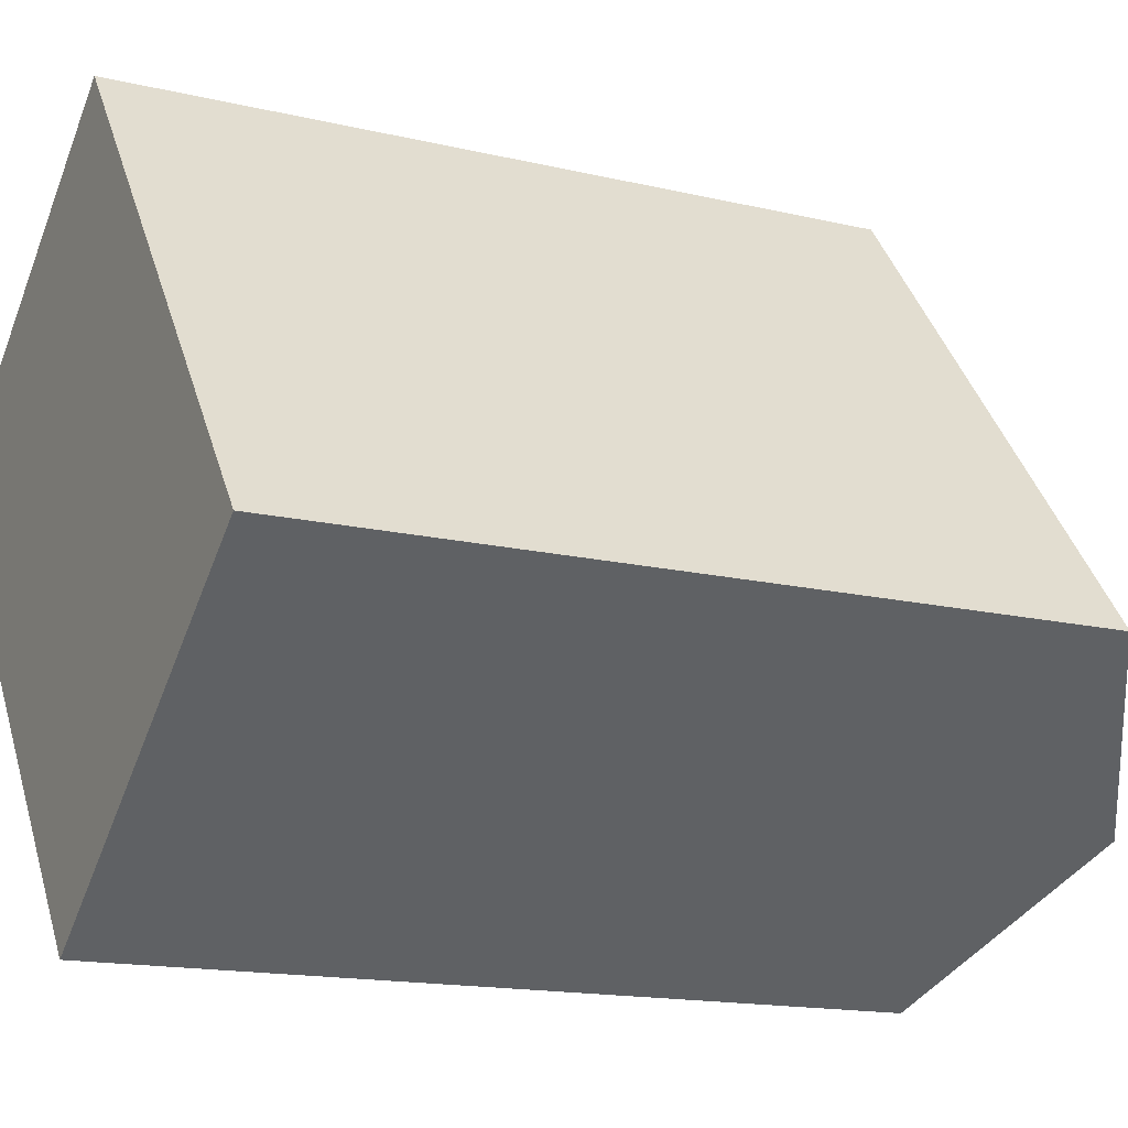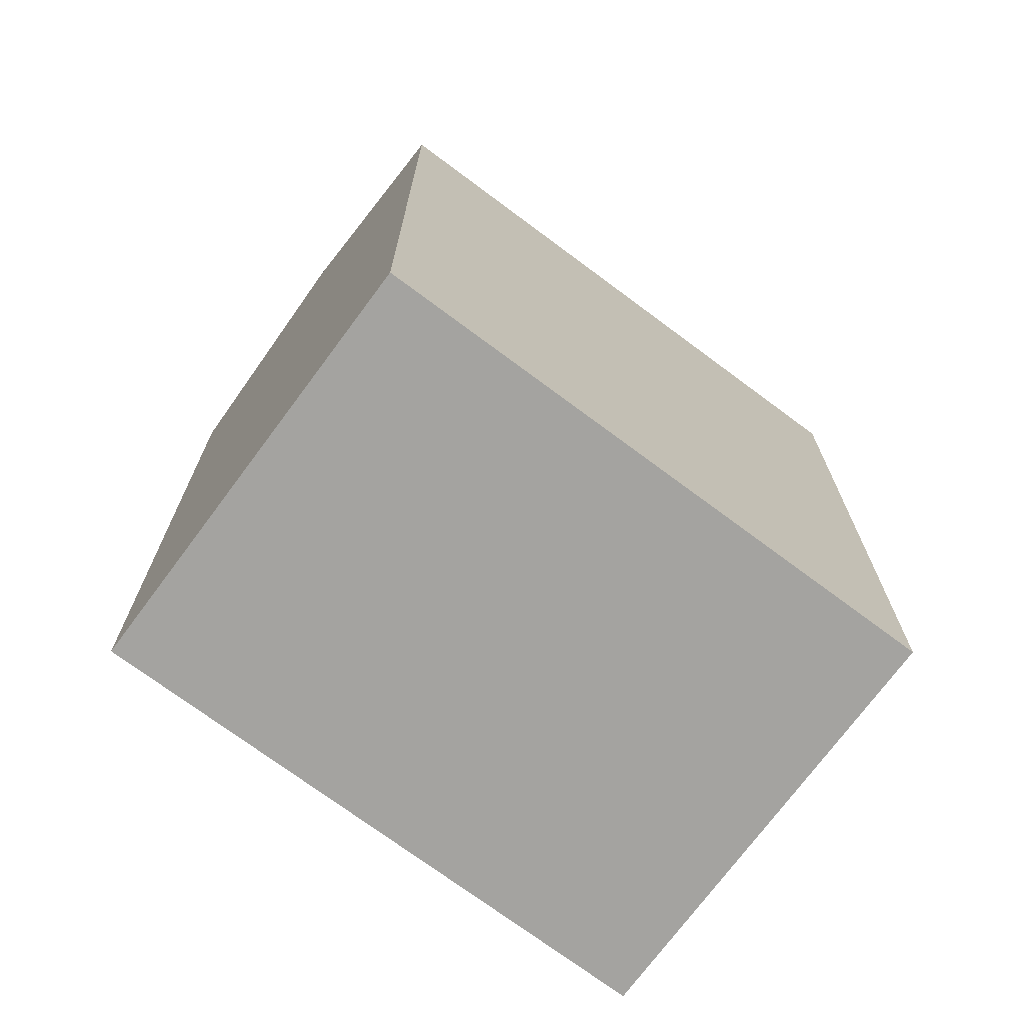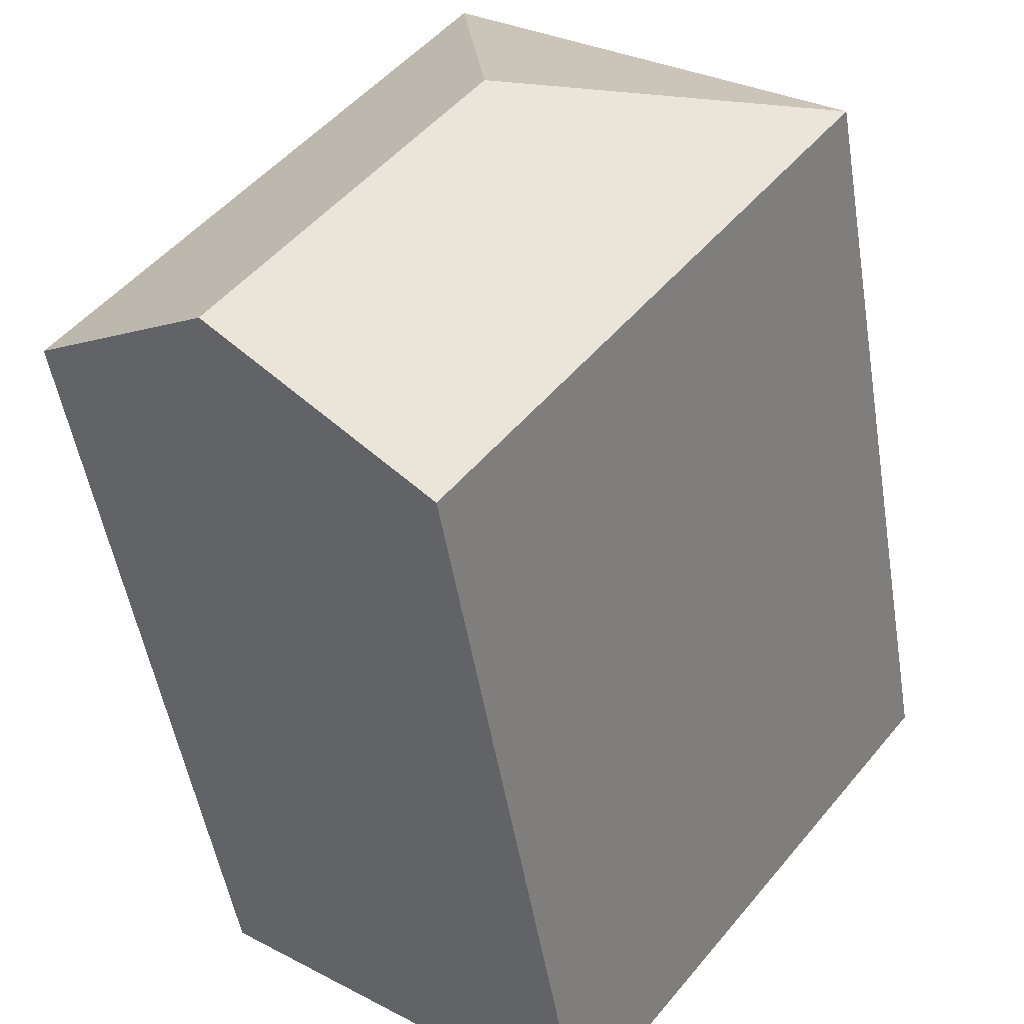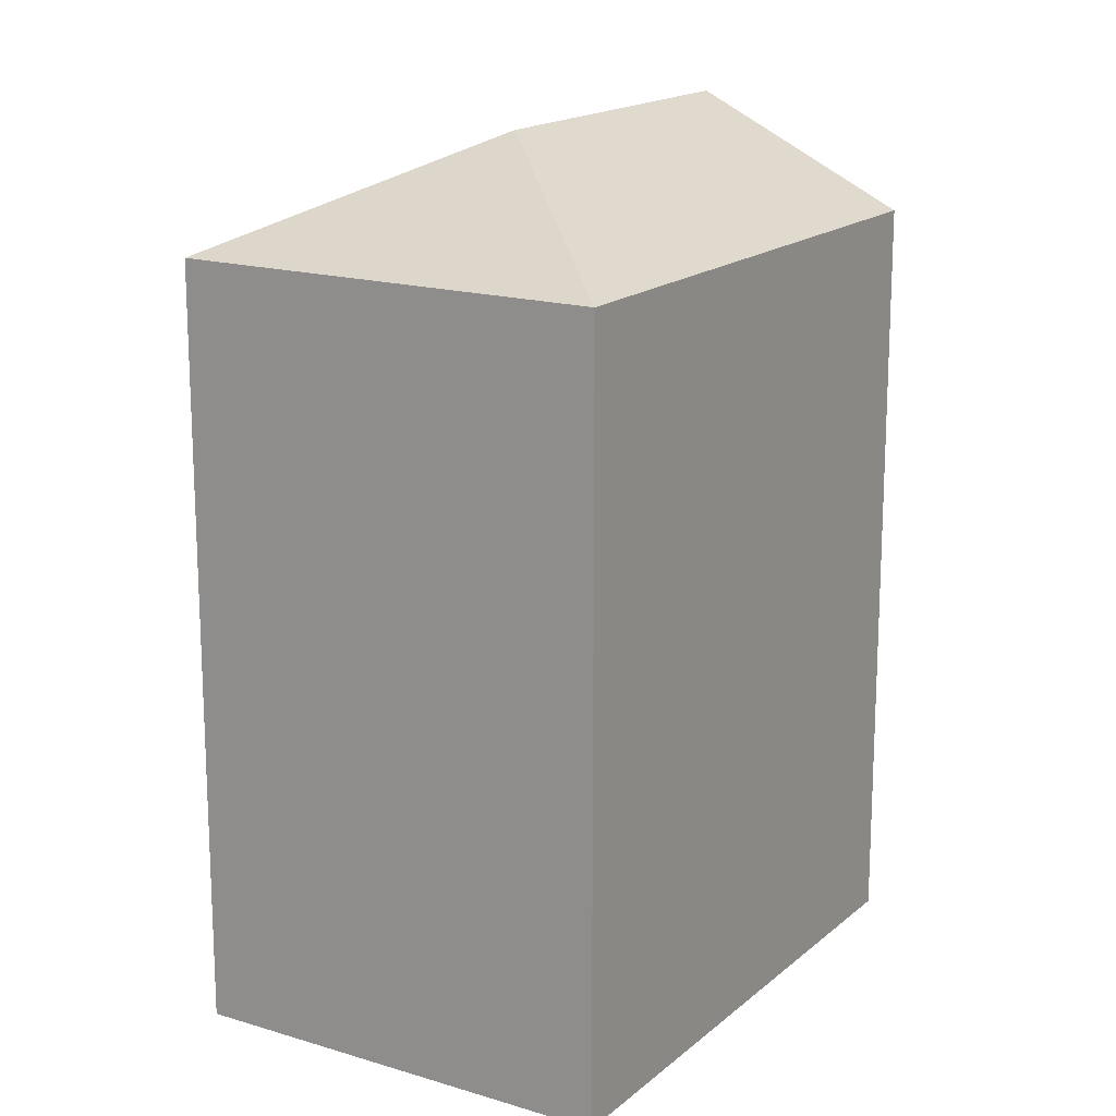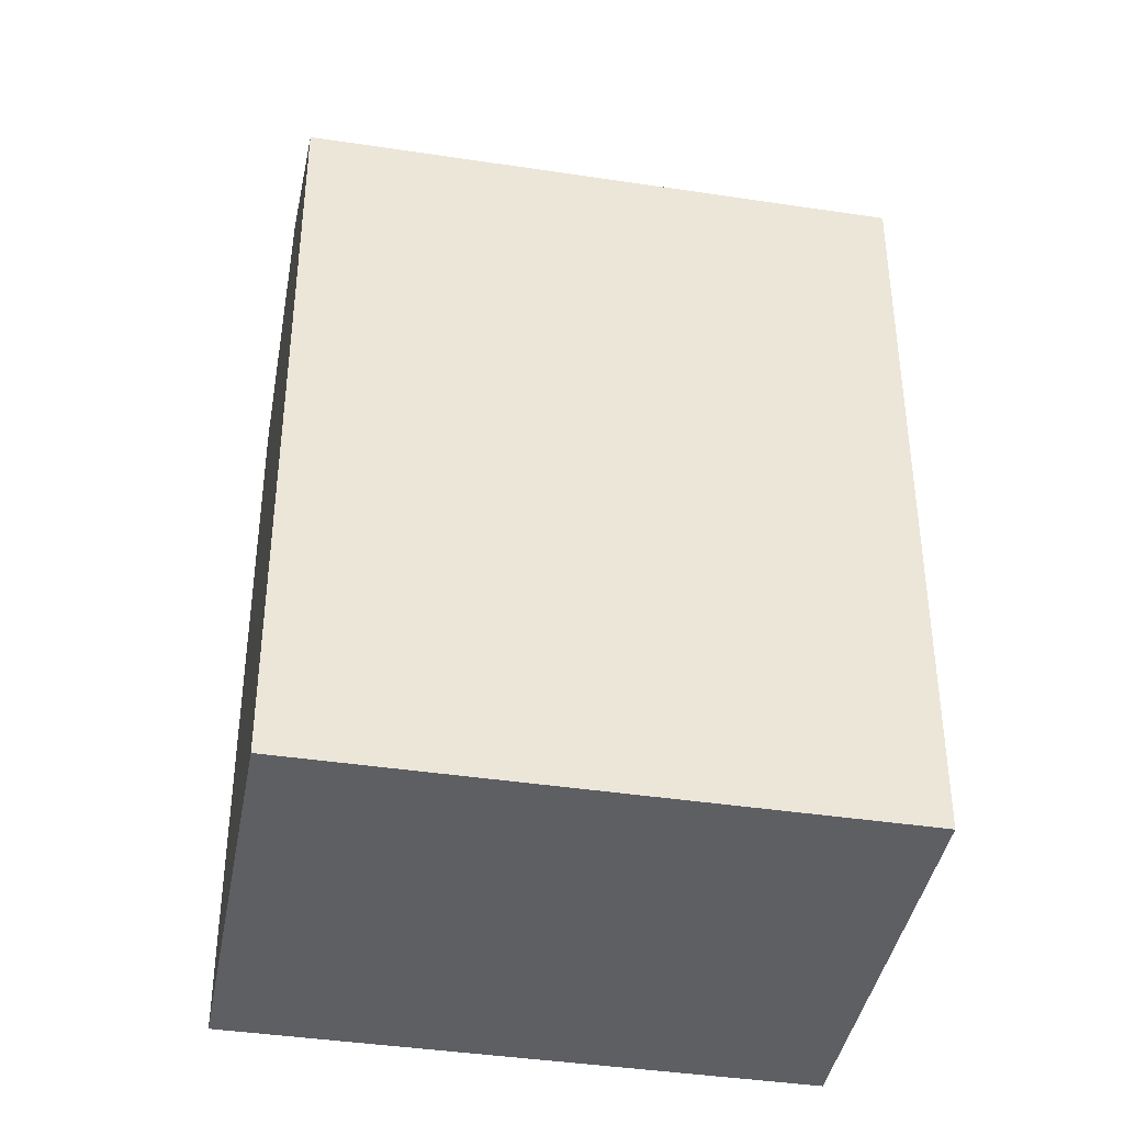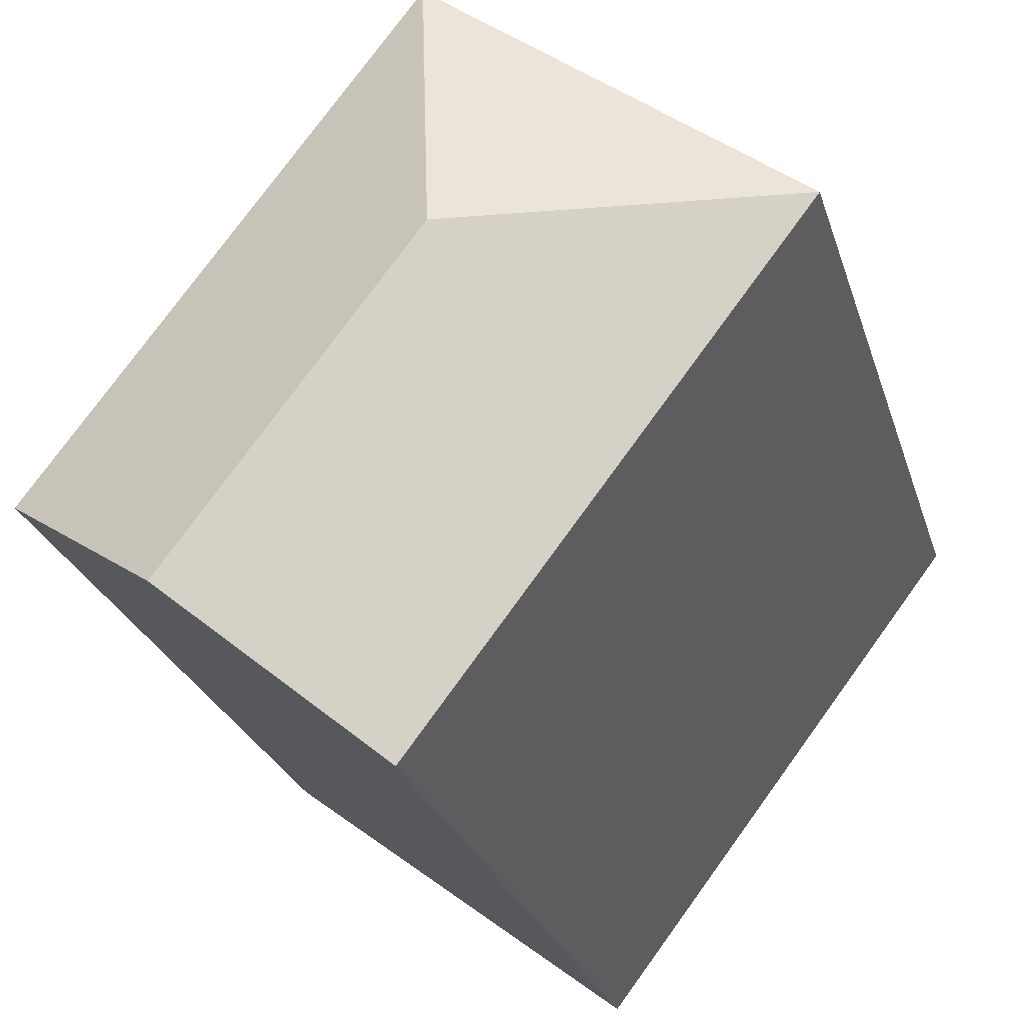
<metadata>
{"format":"obj","ext":"obj","renderer":"f3d","projection":"perspective","resolution":1024,"background":"white","views":[{"elev":-15.2,"azim":63.0,"up":"+Z"},{"elev":-72.9,"azim":-164.1,"up":"+Y"},{"elev":-49.6,"azim":-170.8,"up":"+Z"},{"elev":16.8,"azim":-5.7,"up":"+Y"},{"elev":-40.7,"azim":-137.9,"up":"+Y"},{"elev":-25.1,"azim":-164.8,"up":"+Z"}]}
</metadata>
<code>
v  9.767 20.66 6.751
v  8.306 23.56 -1.096
v  9.424 20.66 7.199
v  19.13 20.65 -5.474
v  14.42 23.56 -9.094
v  9.4 20.65 7.23
v  8.545 20.65 -11.18
v  9.718 20.65 -12.71
v  5.693 20.65 -7.447
v  3.983 20.65 -5.21
v  0 20.65 1.265e-15
v  9.718 7.783e-16 -12.71
v  0 0 0
v  8.545 6.844e-16 -11.18
v  3.983 3.19e-16 -5.21
v  5.693 4.56e-16 -7.447
v  9.4 -4.427e-16 7.23
v  19.13 3.352e-16 -5.474
v  9.767 -4.134e-16 6.751
v  9.424 -4.408e-16 7.199
v  14.42 5.568e-16 -9.094
g defaultobject
f 1 2 3
f 2 1 4
f 2 4 5
f 2 6 3
f 7 5 8
f 5 7 2
f 2 7 9
f 2 9 10
f 2 10 11
f 2 11 6
f 12 7 8
f 7 12 9
f 9 12 10
f 10 12 11
f 11 12 13
f 13 12 14
f 13 14 15
f 15 14 16
f 13 6 11
f 6 13 17
f 6 1 3
f 1 6 17
f 1 17 4
f 4 17 18
f 18 17 19
f 19 17 20
f 4 8 5
f 8 4 12
f 12 4 21
f 21 4 18
f 13 19 17
f 19 13 15
f 19 15 18
f 18 15 16
f 18 16 14
f 18 14 12
f 18 12 21

</code>
